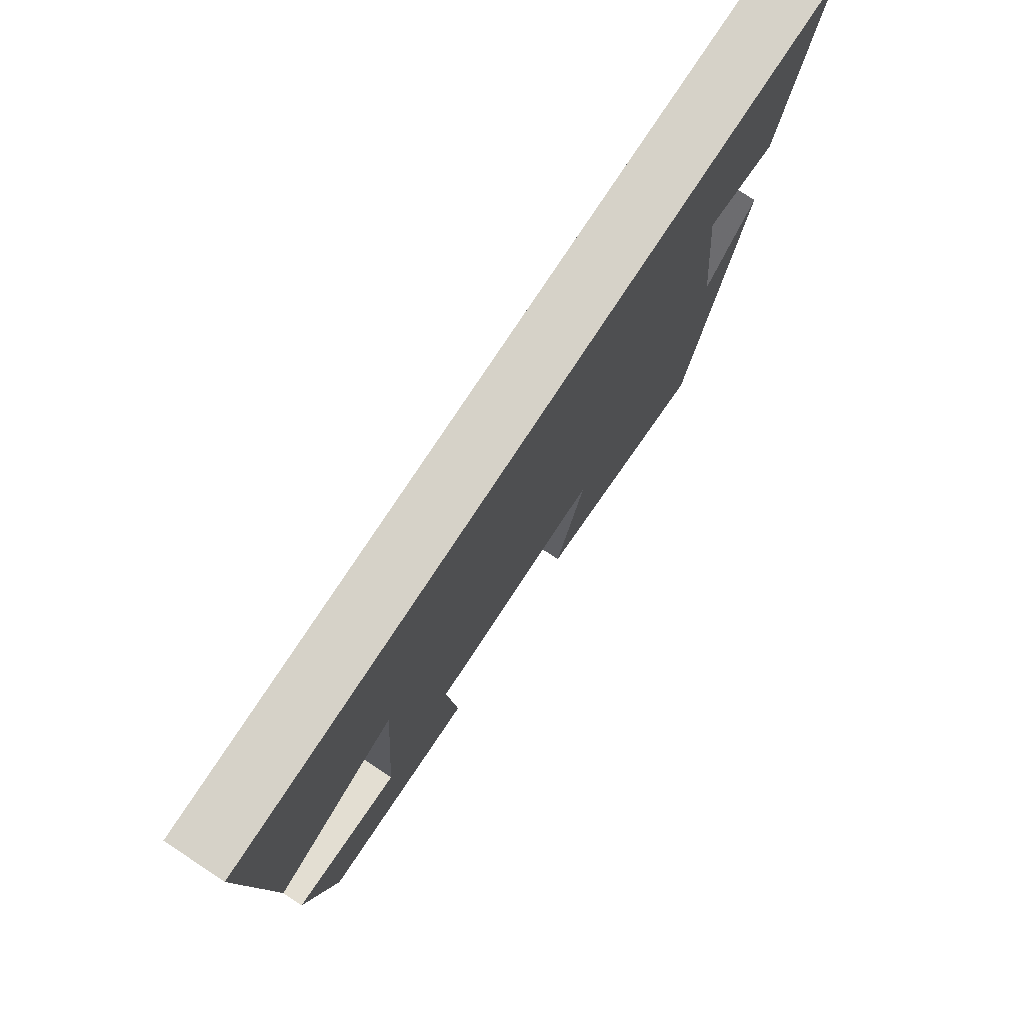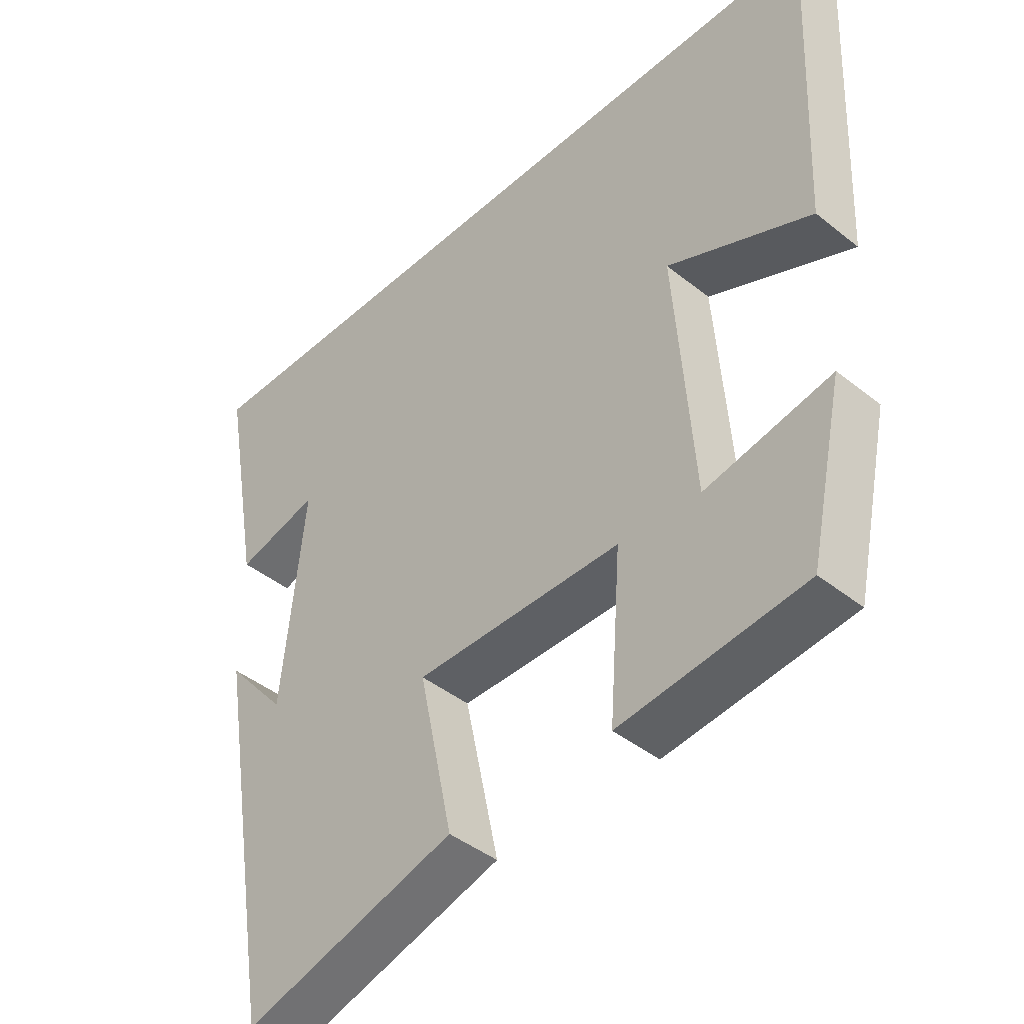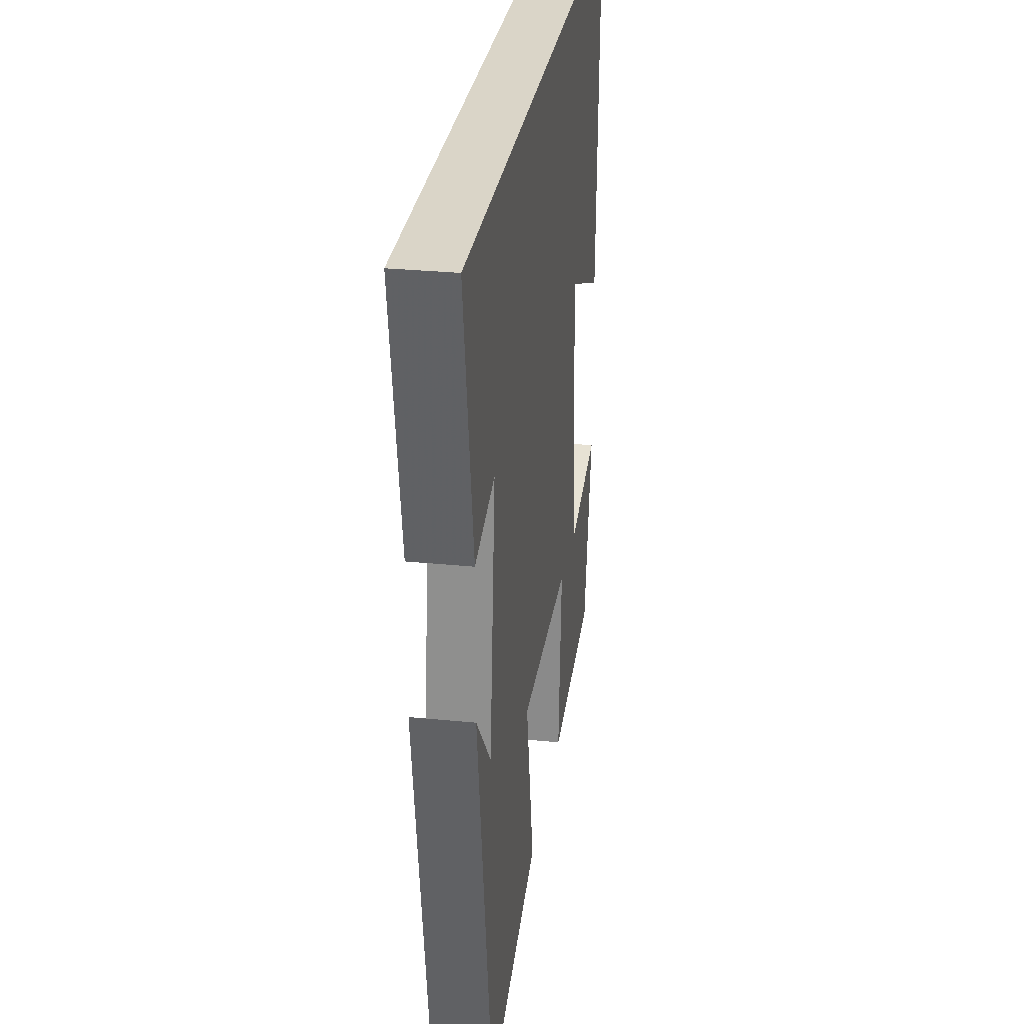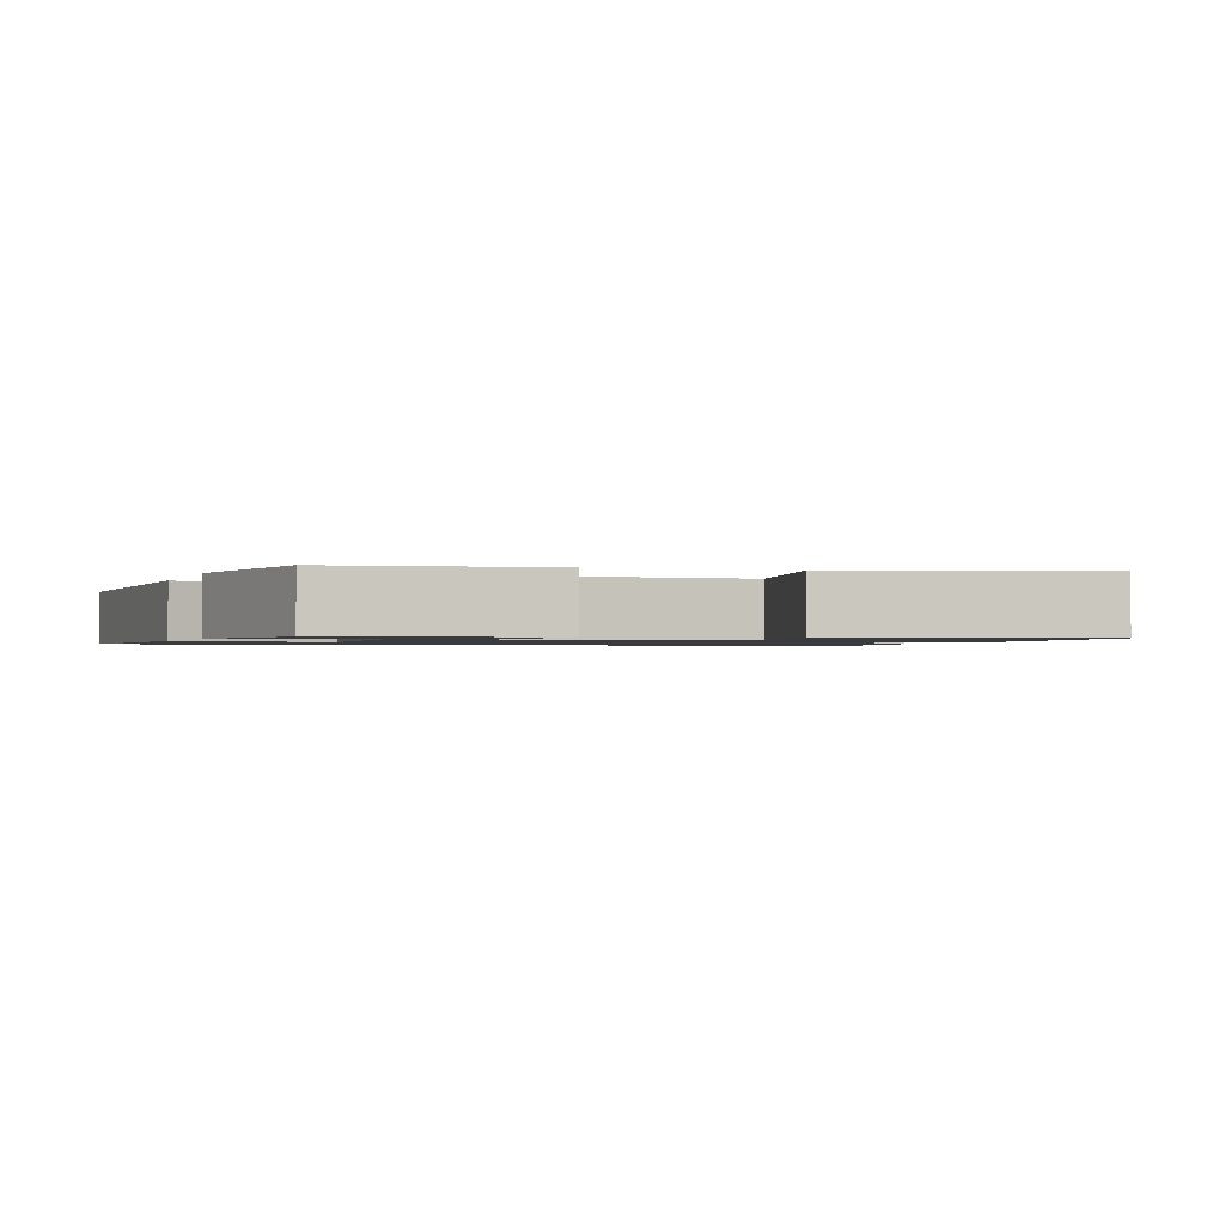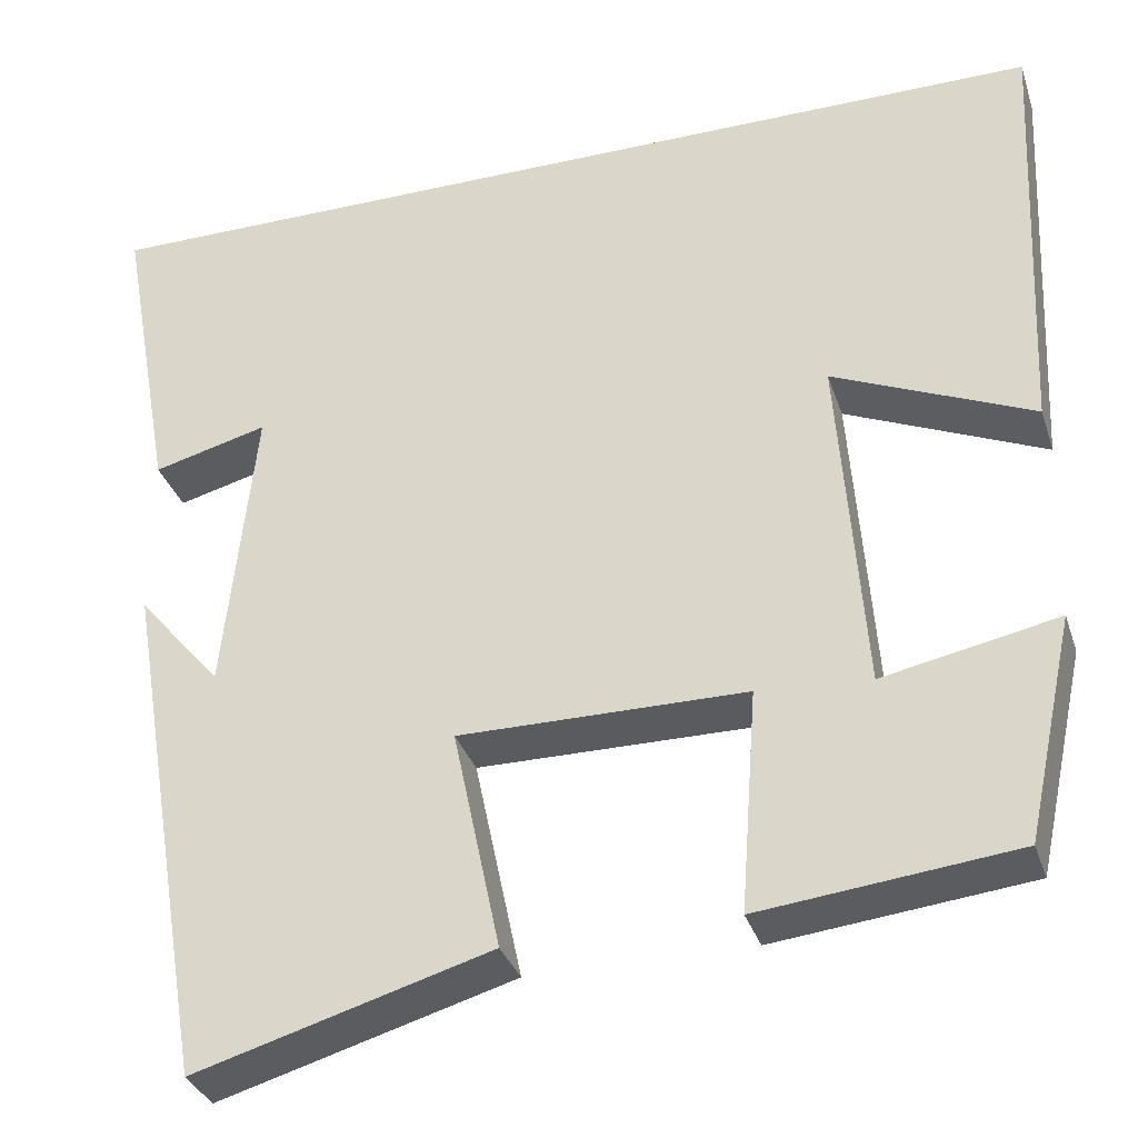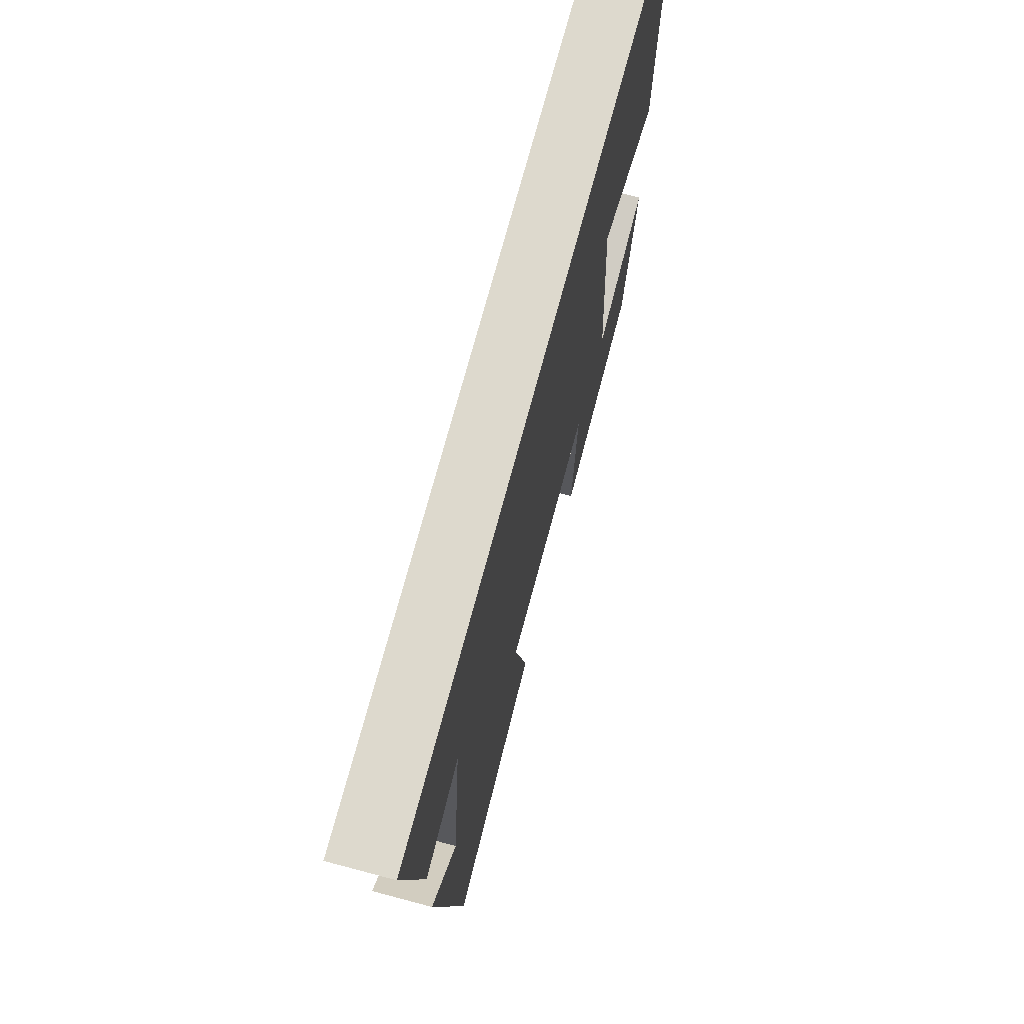
<metadata>
{"format":"obj","ext":"obj","renderer":"f3d","projection":"perspective","resolution":1024,"background":"white","views":[{"elev":77.9,"azim":123.4,"up":"+Z"},{"elev":-43.0,"azim":46.6,"up":"+Z"},{"elev":29.2,"azim":-81.5,"up":"+Z"},{"elev":-1.2,"azim":161.6,"up":"+Y"},{"elev":-33.4,"azim":17.1,"up":"+Z"},{"elev":72.0,"azim":-75.1,"up":"+Z"}]}
</metadata>
<code>
v 0.522 0.07 0.5
v 0.5 0.07 0.024
v 0.28 0.07 0.119
v 0.308 0.07 -0.263
v 0.5 0.07 -0.224
v 0.447 0.07 -0.469
v 0.166 0.07 -0.5
v 0.184 0.07 -0.255
v -0.132 0.07 -0.253
v -0.08 0.07 -0.5
v -0.405 0.07 -0.594
v -0.5 0.07 -0.024
v -0.408 0.07 -0.133
v -0.374 0.07 0.193
v -0.5 0.07 0.16
v -0.561 0.07 0.5
v 0.522 0 0.5
v 0.5 0 0.024
v 0.28 0 0.119
v 0.308 0 -0.263
v 0.5 0 -0.224
v 0.447 0 -0.469
v 0.166 0 -0.5
v 0.184 0 -0.255
v -0.132 0 -0.253
v -0.08 0 -0.5
v -0.405 0 -0.594
v -0.5 0 -0.024
v -0.408 0 -0.133
v -0.374 0 0.193
v -0.5 0 0.16
v -0.561 0 0.5
f 14 15 16 1
f 13 14 1
f 11 12 13
f 9 10 11 13
f 8 9 13
f 6 7 8
f 4 5 6
f 4 6 8
f 3 4 8 13
f 1 2 3
f 1 3 13
f 17 32 31 30
f 17 30 29
f 29 28 27
f 29 27 26 25
f 29 25 24
f 24 23 22
f 22 21 20
f 24 22 20
f 29 24 20 19
f 19 18 17
f 29 19 17
f 1 17 18 2
f 2 18 19 3
f 3 19 20 4
f 4 20 21 5
f 5 21 22 6
f 6 22 23 7
f 7 23 24 8
f 8 24 25 9
f 9 25 26 10
f 10 26 27 11
f 11 27 28 12
f 12 28 29 13
f 13 29 30 14
f 14 30 31 15
f 15 31 32 16
f 16 32 17 1

</code>
